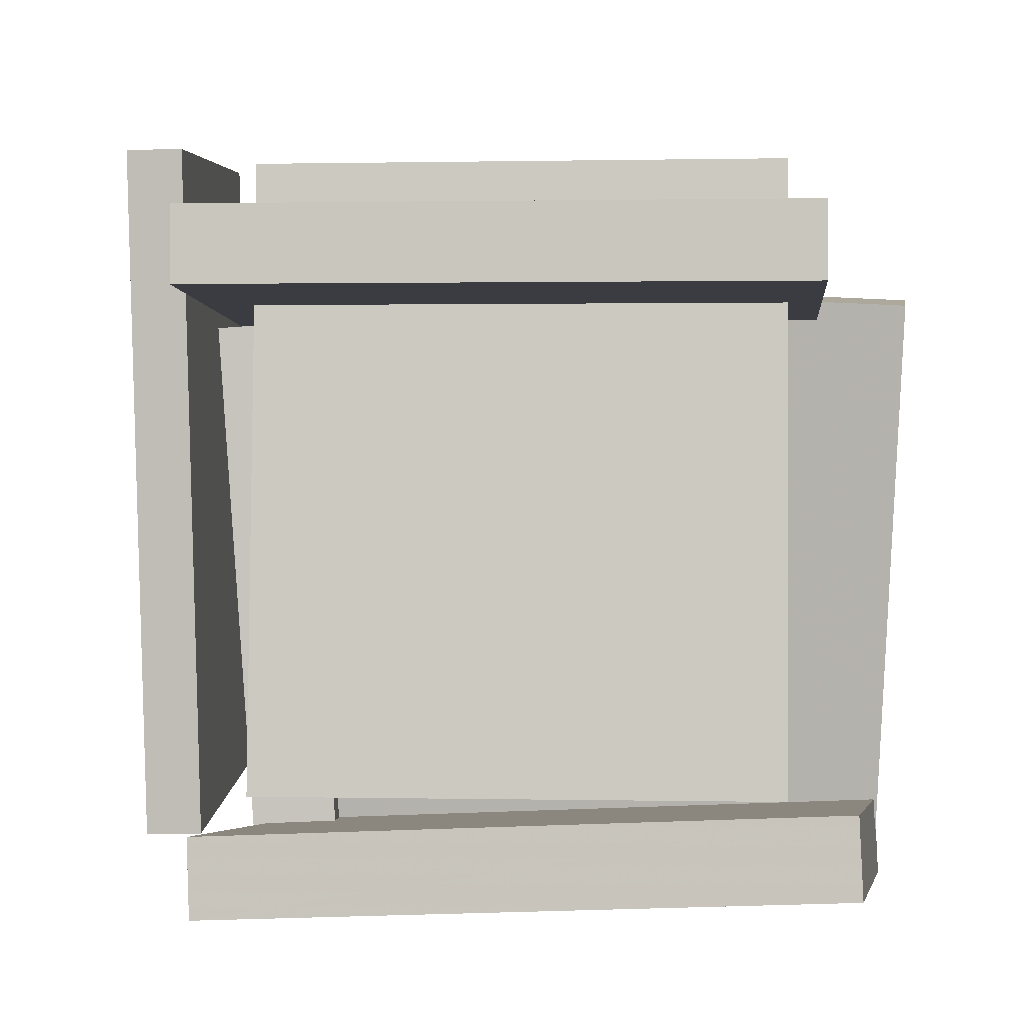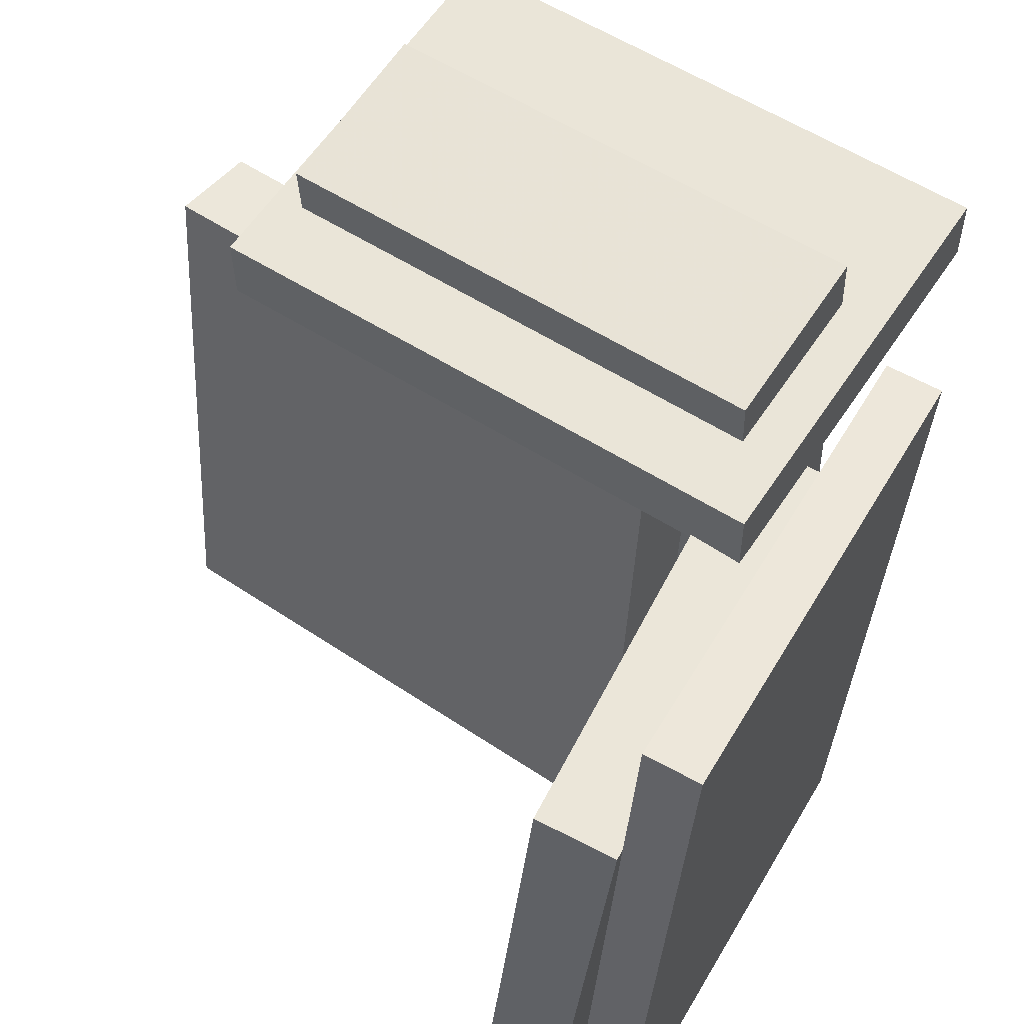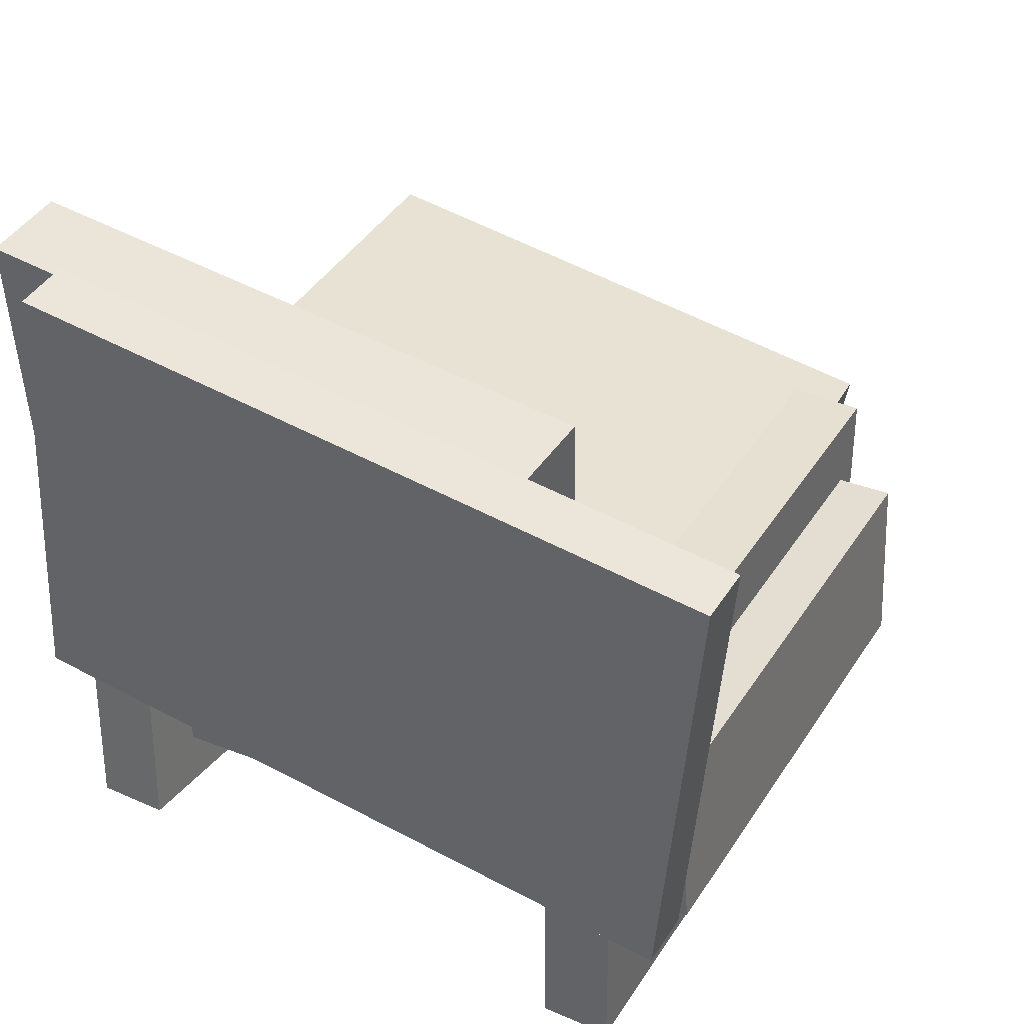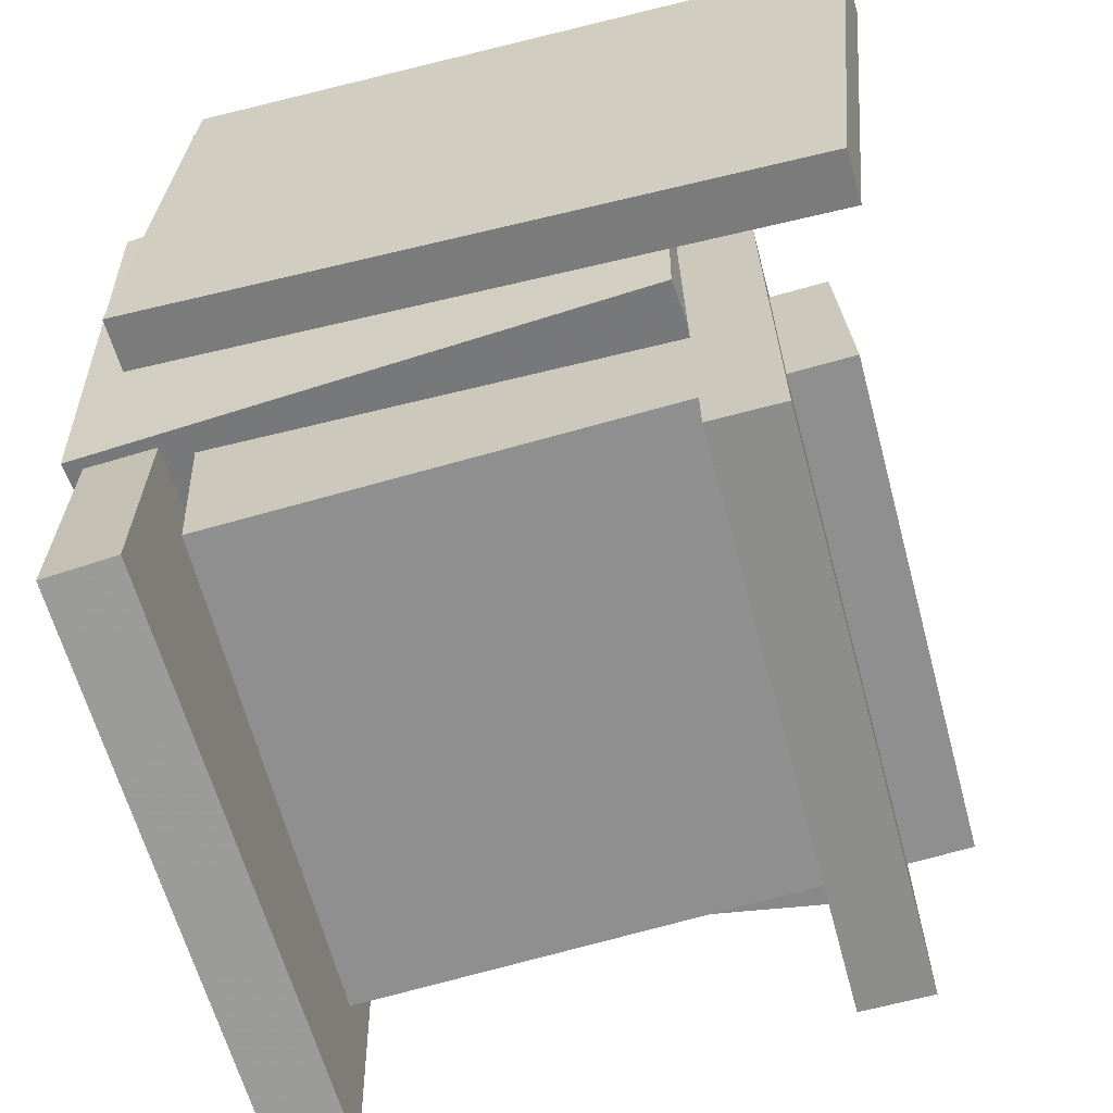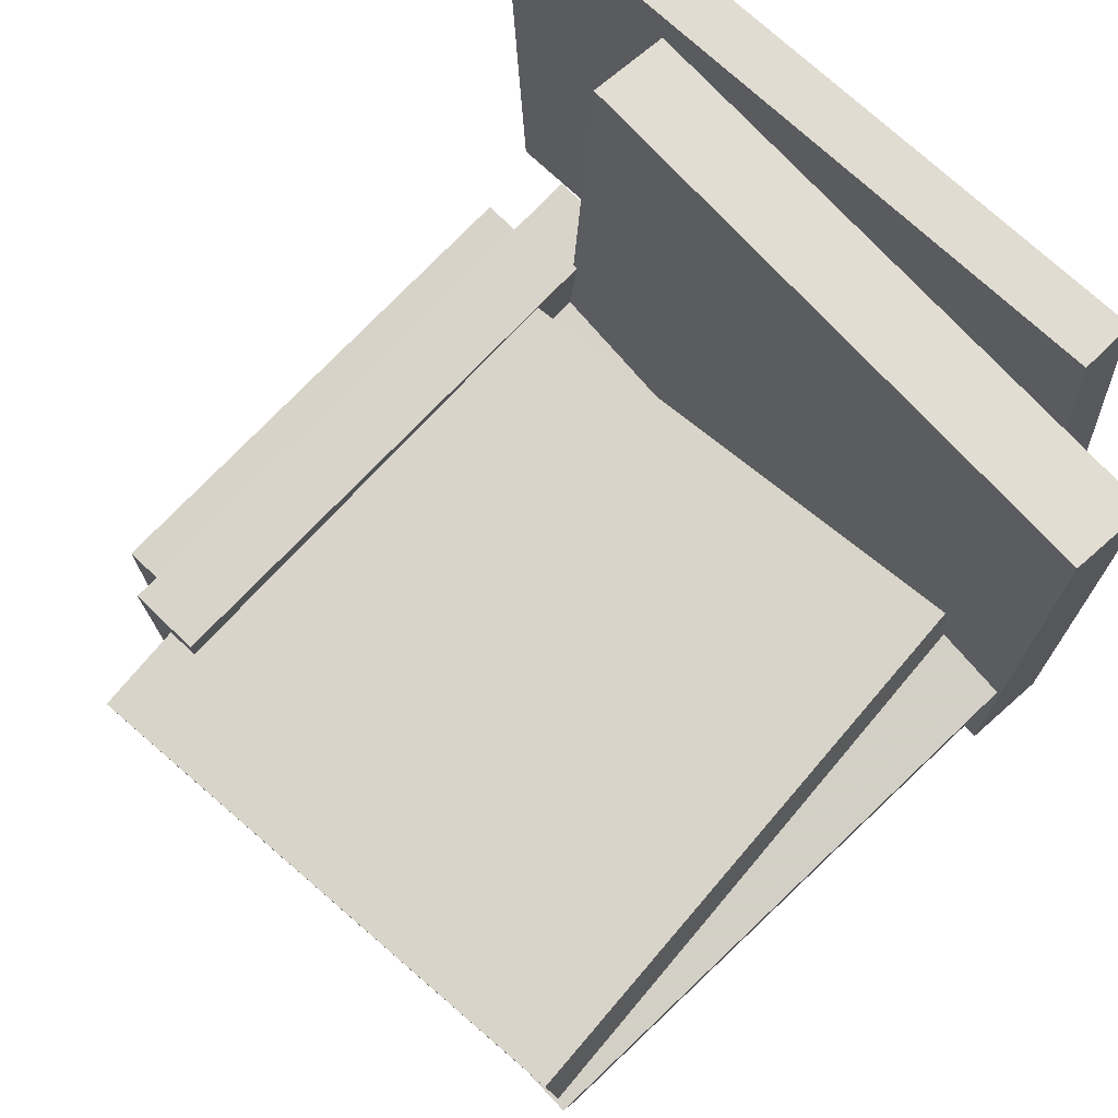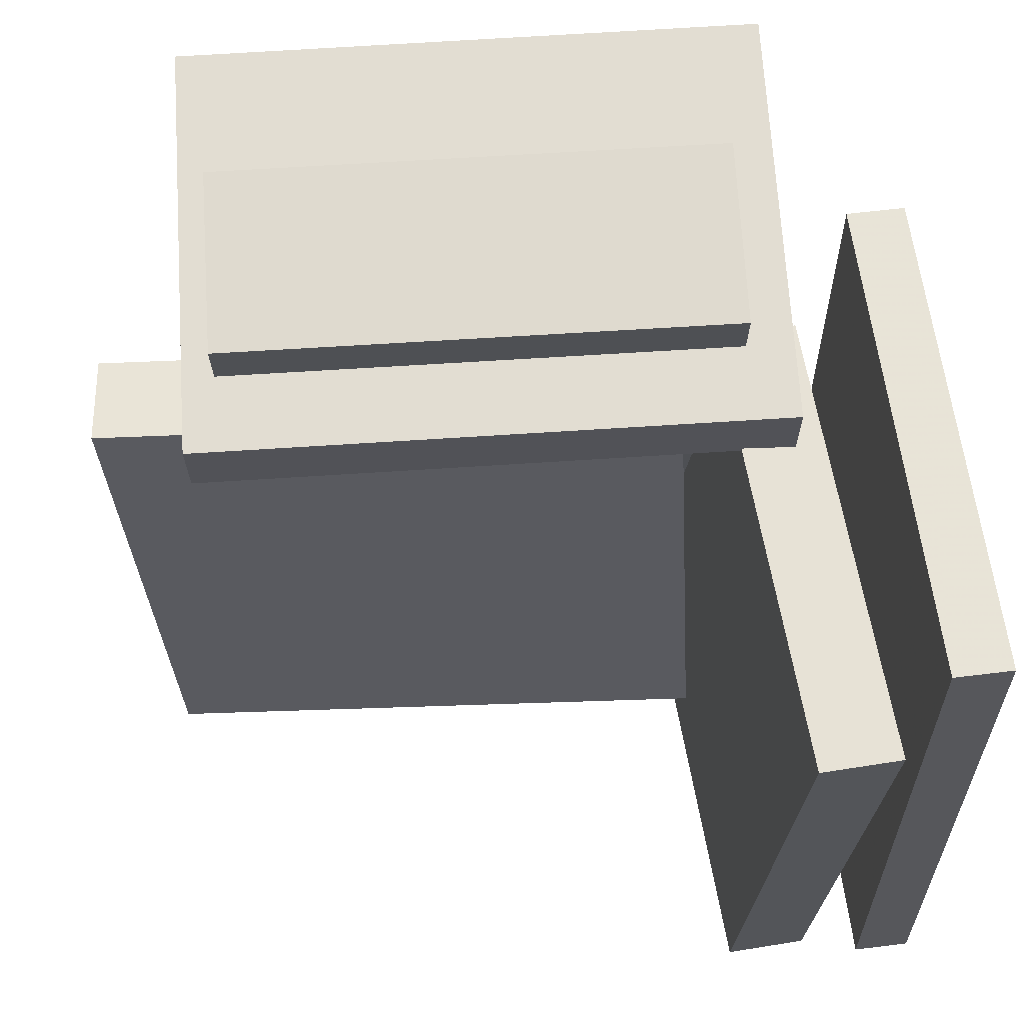
<metadata>
{"format":"obj","ext":"obj","renderer":"f3d","projection":"perspective","resolution":1024,"background":"white","views":[{"elev":-1.4,"azim":4.2,"up":"+Z"},{"elev":58.4,"azim":-147.4,"up":"+Z"},{"elev":39.6,"azim":-60.9,"up":"+Y"},{"elev":-63.6,"azim":-75.0,"up":"+Y"},{"elev":74.6,"azim":134.1,"up":"+Y"},{"elev":67.4,"azim":175.8,"up":"+Z"}]}
</metadata>
<code>
v -0.1209 0.06673 -0.1921
v 0.276 0.04305 -0.2155
v -0.1251 0.00607 -0.2021
v 0.2718 -0.01761 -0.2255
v -0.1016 0.0003195 0.2028
v 0.2953 -0.02337 0.1794
v -0.1058 -0.06035 0.1928
v 0.291 -0.08403 0.1694
f 1.0 7.0 5.0
f 1.0 3.0 7.0
f 1.0 4.0 3.0
f 1.0 2.0 4.0
f 3.0 8.0 7.0
f 3.0 4.0 8.0
f 5.0 7.0 8.0
f 5.0 8.0 6.0
f 1.0 5.0 6.0
f 1.0 6.0 2.0
f 2.0 6.0 8.0
f 2.0 8.0 4.0
v -0.1747 -0.2682 -0.2368
v -0.1469 0.03168 -0.251
v 0.248 -0.3064 -0.217
v 0.2757 -0.00653 -0.2312
v -0.1769 -0.2655 -0.1841
v -0.1492 0.03439 -0.1983
v 0.2457 -0.3037 -0.1643
v 0.2735 -0.003826 -0.1785
f 9.0 15.0 13.0
f 9.0 11.0 15.0
f 9.0 12.0 11.0
f 9.0 10.0 12.0
f 11.0 16.0 15.0
f 11.0 12.0 16.0
f 13.0 15.0 16.0
f 13.0 16.0 14.0
f 9.0 13.0 14.0
f 9.0 14.0 10.0
f 10.0 14.0 16.0
f 10.0 16.0 12.0
v -0.2328 0.2335 0.3159
v -0.2272 0.2831 -0.1686
v -0.2716 0.2314 0.3152
v -0.2659 0.281 -0.1693
v -0.2144 -0.1013 0.2819
v -0.2087 -0.05172 -0.2027
v -0.2531 -0.1034 0.2812
v -0.2474 -0.05379 -0.2033
f 17.0 23.0 21.0
f 17.0 19.0 23.0
f 17.0 20.0 19.0
f 17.0 18.0 20.0
f 19.0 24.0 23.0
f 19.0 20.0 24.0
f 21.0 23.0 24.0
f 21.0 24.0 22.0
f 17.0 21.0 22.0
f 17.0 22.0 18.0
f 18.0 22.0 24.0
f 18.0 24.0 20.0
v -0.1336 -0.07824 0.1612
v -0.1673 0.2438 0.1722
v -0.191 -0.08411 0.1571
v -0.2247 0.2379 0.1682
v -0.1059 -0.06108 -0.255
v -0.1396 0.2609 -0.244
v -0.1633 -0.06695 -0.2591
v -0.197 0.2551 -0.248
f 25.0 31.0 29.0
f 25.0 27.0 31.0
f 25.0 28.0 27.0
f 25.0 26.0 28.0
f 27.0 32.0 31.0
f 27.0 28.0 32.0
f 29.0 31.0 32.0
f 29.0 32.0 30.0
f 25.0 29.0 30.0
f 25.0 30.0 26.0
f 26.0 30.0 32.0
f 26.0 32.0 28.0
v 0.2072 -0.07052 -0.1726
v 0.2086 -0.04562 0.2507
v 0.2057 -0.202 -0.1649
v 0.2071 -0.1771 0.2585
v -0.1489 -0.06642 -0.1717
v -0.1475 -0.04152 0.2517
v -0.1504 -0.1979 -0.164
v -0.149 -0.173 0.2594
f 33.0 39.0 37.0
f 33.0 35.0 39.0
f 33.0 36.0 35.0
f 33.0 34.0 36.0
f 35.0 40.0 39.0
f 35.0 36.0 40.0
f 37.0 39.0 40.0
f 37.0 40.0 38.0
f 33.0 37.0 38.0
f 33.0 38.0 34.0
f 34.0 38.0 40.0
f 34.0 40.0 36.0
v -0.1801 0.01061 0.2118
v -0.1803 0.009897 0.1609
v -0.183 -0.2931 0.2161
v -0.1832 -0.2938 0.1652
v 0.2311 0.006607 0.2103
v 0.2309 0.005889 0.1593
v 0.2281 -0.2971 0.2146
v 0.2279 -0.2978 0.1636
f 41.0 47.0 45.0
f 41.0 43.0 47.0
f 41.0 44.0 43.0
f 41.0 42.0 44.0
f 43.0 48.0 47.0
f 43.0 44.0 48.0
f 45.0 47.0 48.0
f 45.0 48.0 46.0
f 41.0 45.0 46.0
f 41.0 46.0 42.0
f 42.0 46.0 48.0
f 42.0 48.0 44.0

</code>
